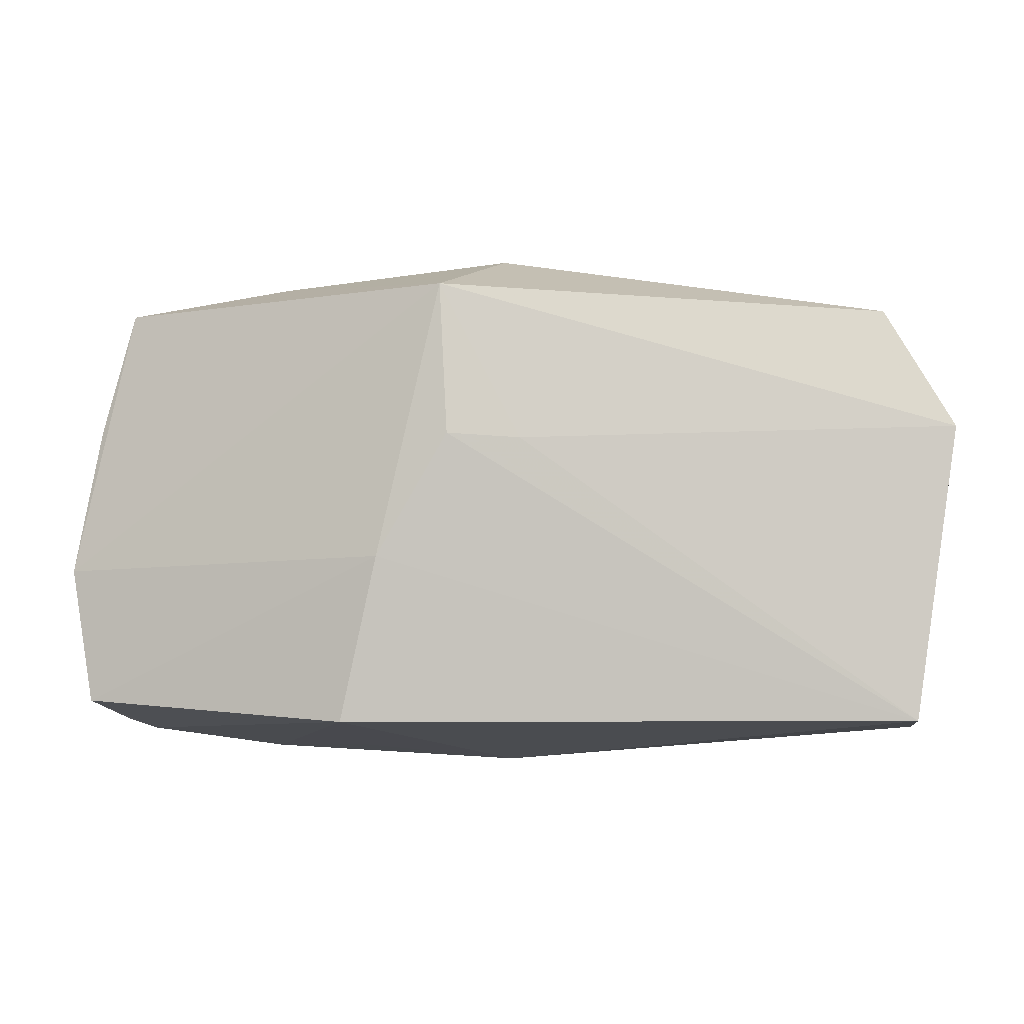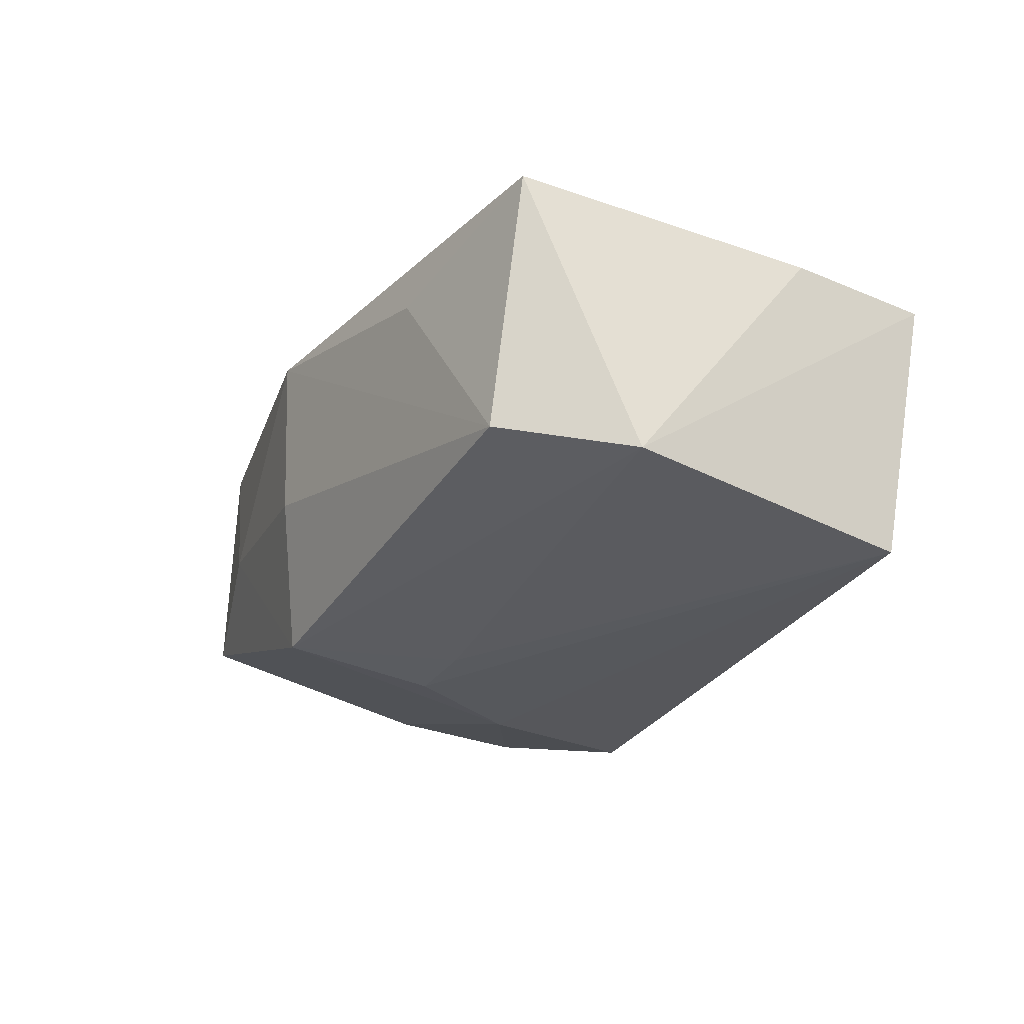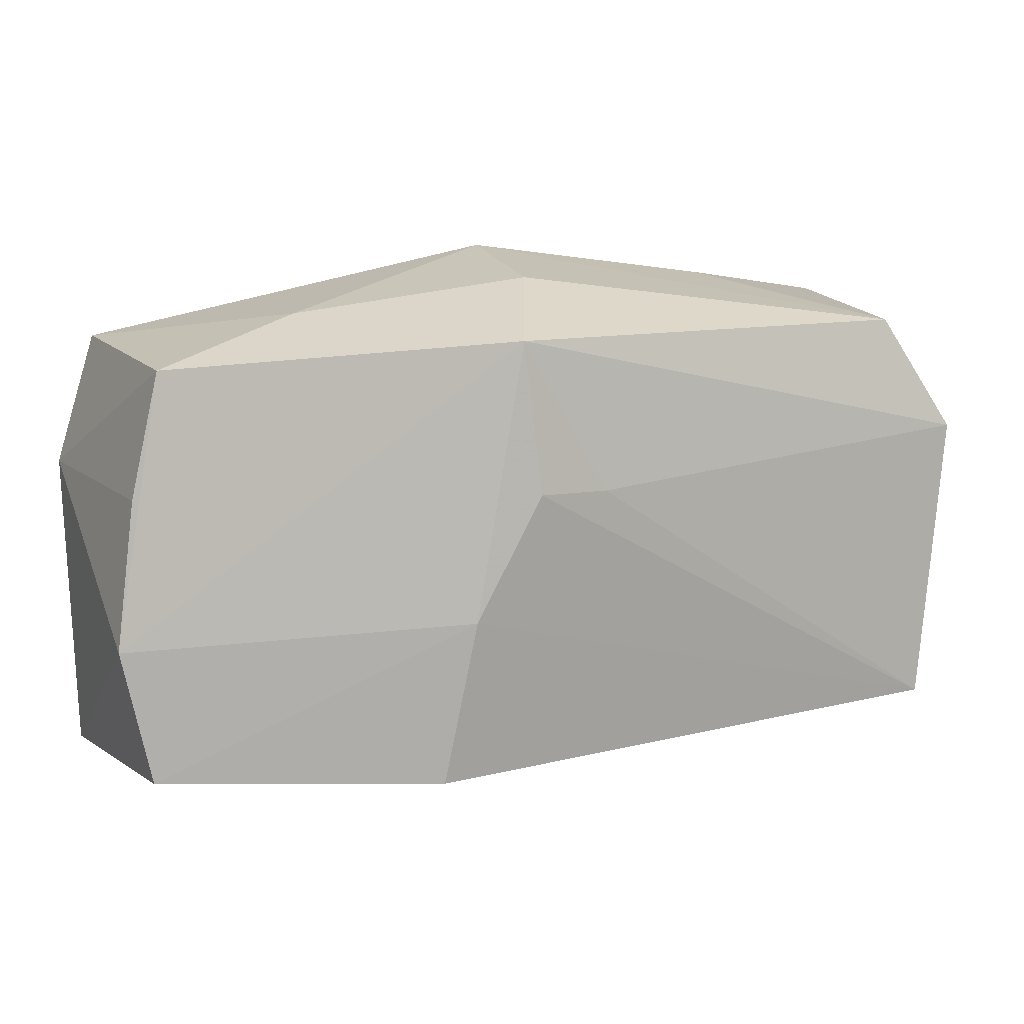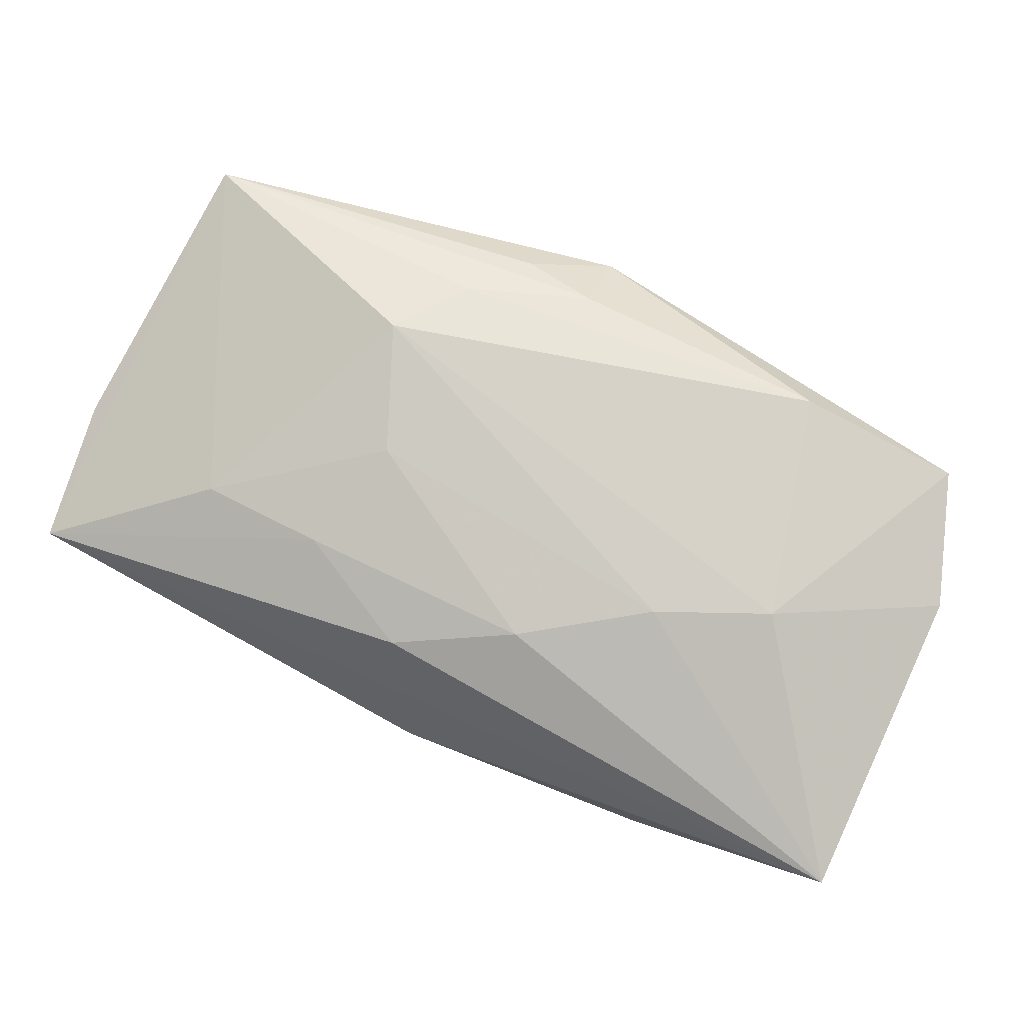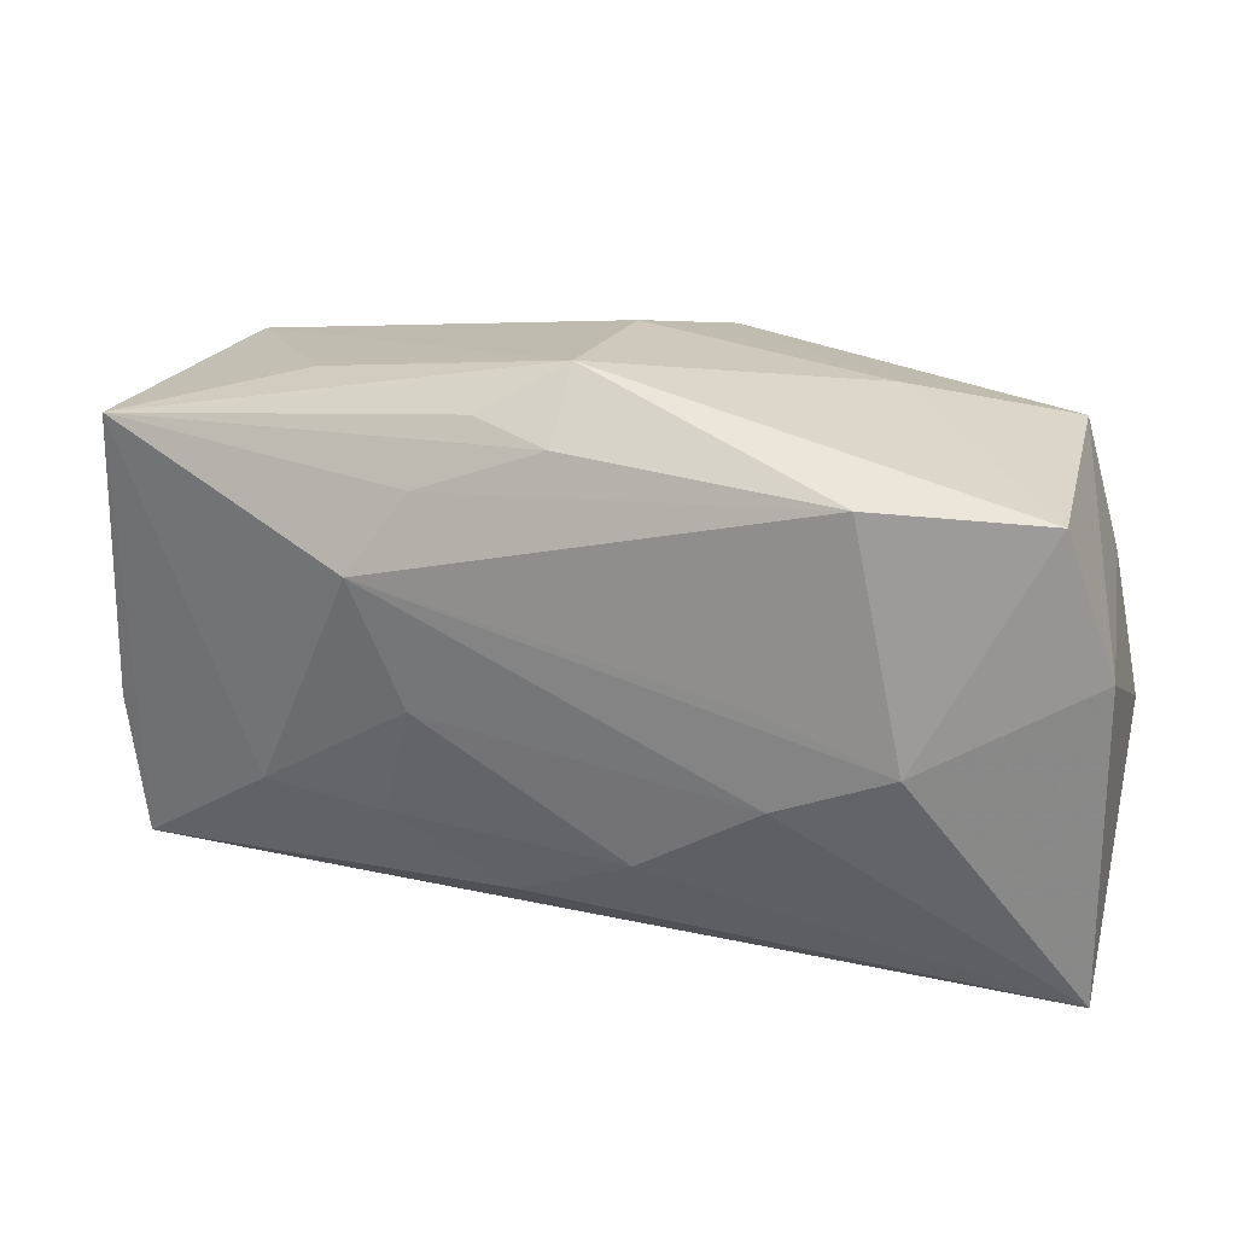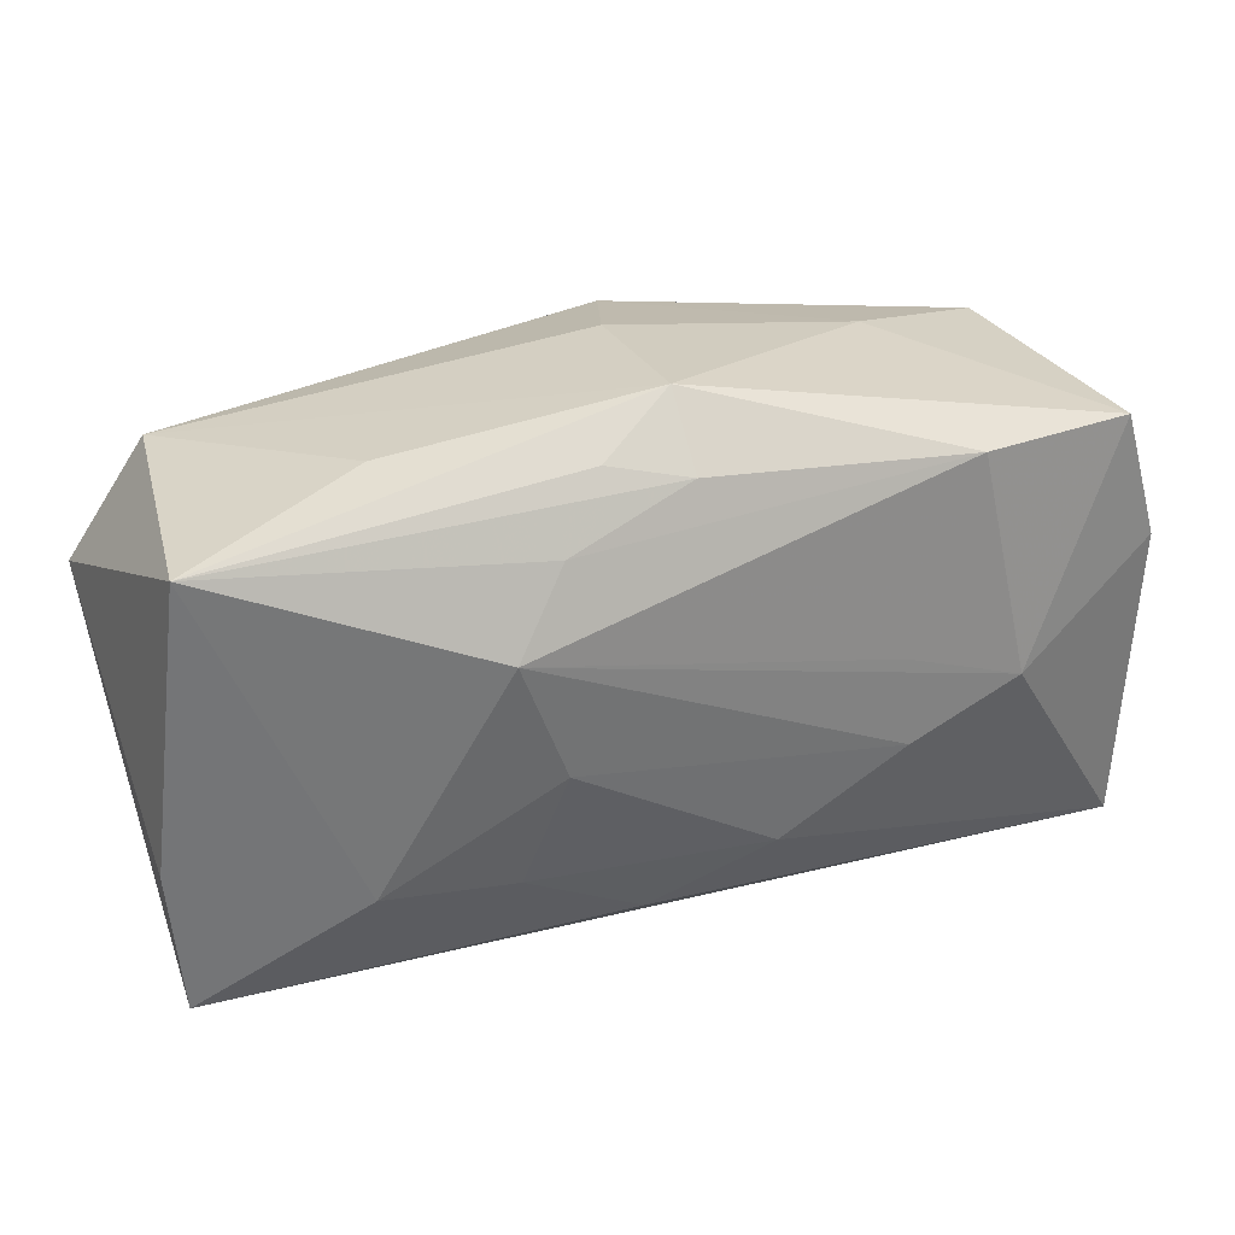
<metadata>
{"format":"obj","ext":"obj","renderer":"f3d","projection":"perspective","resolution":1024,"background":"white","views":[{"elev":0.4,"azim":-176.6,"up":"+Y"},{"elev":-25.1,"azim":-115.4,"up":"+Z"},{"elev":16.9,"azim":157.4,"up":"+Y"},{"elev":79.9,"azim":24.2,"up":"+Z"},{"elev":23.0,"azim":16.6,"up":"+Y"},{"elev":28.9,"azim":-24.7,"up":"+Y"}]}
</metadata>
<code>
v 0.005271 -0.01167 0.01536
v -0.03864 -0.007606 0.007094
v -0.01143 -0.001651 0.01559
v -0.002101 0.00676 -0.01693
v -0.02469 -0.01056 0.01186
v 0.004708 0.01973 -0.01548
v 0.01311 -0.02063 -0.001781
v 0.003935 0.007149 -0.01744
v -6.081e-05 0.02271 -0.004109
v -0.0002527 -0.02254 0.003559
v 0.03552 0.007482 -0.007154
v -0.01116 0.01472 0.01452
v 0.03572 -0.01595 -0.01055
v -0.01546 0.00854 0.01644
v 0.03233 -0.01942 -0.0004812
v 0.03278 0.0178 -0.006277
v 0.0339 0.01678 0.0142
v -0.02158 0.02012 0.005405
v -0.00114 0.01848 0.01391
v 0.02034 0.01722 0.01624
v 0.009804 -0.003078 -0.01779
v 0.0214 -0.02142 0.003621
v 0.01282 -0.01688 -0.01779
v -0.007348 0.01984 0.01202
v -0.03663 0.01667 0.01012
v 0.01992 0.02058 -0.001482
v -0.004314 -0.01645 0.01267
v -0.03742 -0.01966 0.006464
v 0.01451 0.002204 0.01681
v 0.01523 -0.005245 0.01673
v -0.0008758 0.02344 0.009102
v 0.02445 -0.001341 0.01697
v -0.03857 0.007789 -0.01268
v -0.01424 -0.01112 0.01329
v -0.03278 0.01764 -0.01041
v 0.03768 -0.01998 0.01143
v 0.03768 -0.004747 -0.008912
v 0.03768 0.005859 0.01338
v -0.03511 -0.01677 -0.01518
f 28 39 10
f 10 36 28
f 32 36 38
f 27 28 36
f 38 16 17
f 17 32 38
f 38 36 37
f 39 28 33
f 3 14 5
f 1 27 36
f 31 17 26
f 26 17 16
f 31 19 20
f 20 17 31
f 32 17 20
f 11 16 38
f 38 37 11
f 11 37 16
f 13 37 36
f 37 13 21
f 21 39 8
f 8 39 4
f 39 33 4
f 35 33 25
f 28 5 25
f 25 5 14
f 9 35 31
f 31 26 9
f 28 27 34
f 34 5 28
f 27 1 34
f 3 5 34
f 34 1 3
f 36 32 30
f 30 1 36
f 32 14 30
f 30 14 3
f 3 1 30
f 29 14 32
f 32 20 29
f 29 20 14
f 15 13 36
f 13 15 23
f 10 39 23
f 23 7 10
f 39 21 23
f 23 21 13
f 2 33 28
f 28 25 2
f 2 25 33
f 31 35 18
f 18 25 31
f 35 25 18
f 24 19 31
f 31 25 24
f 24 25 19
f 19 25 12
f 12 25 14
f 12 20 19
f 14 20 12
f 35 9 6
f 6 33 35
f 6 4 33
f 8 4 6
f 6 26 16
f 6 9 26
f 6 21 8
f 16 37 6
f 37 21 6
f 10 7 22
f 22 36 10
f 22 15 36
f 7 23 22
f 22 23 15

</code>
